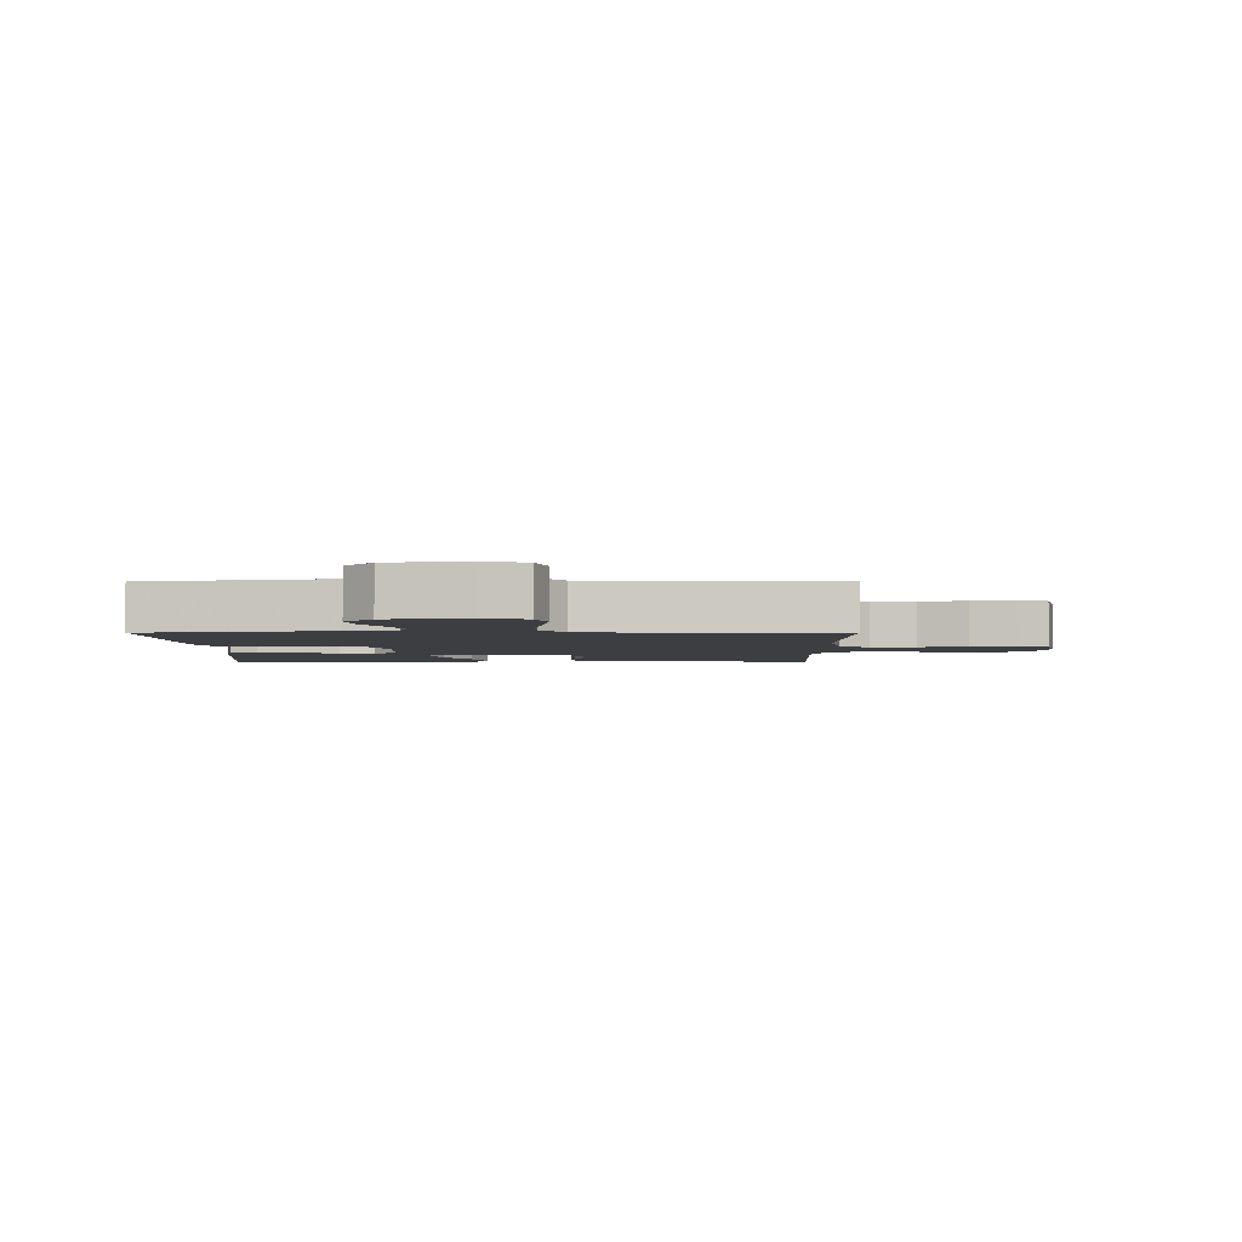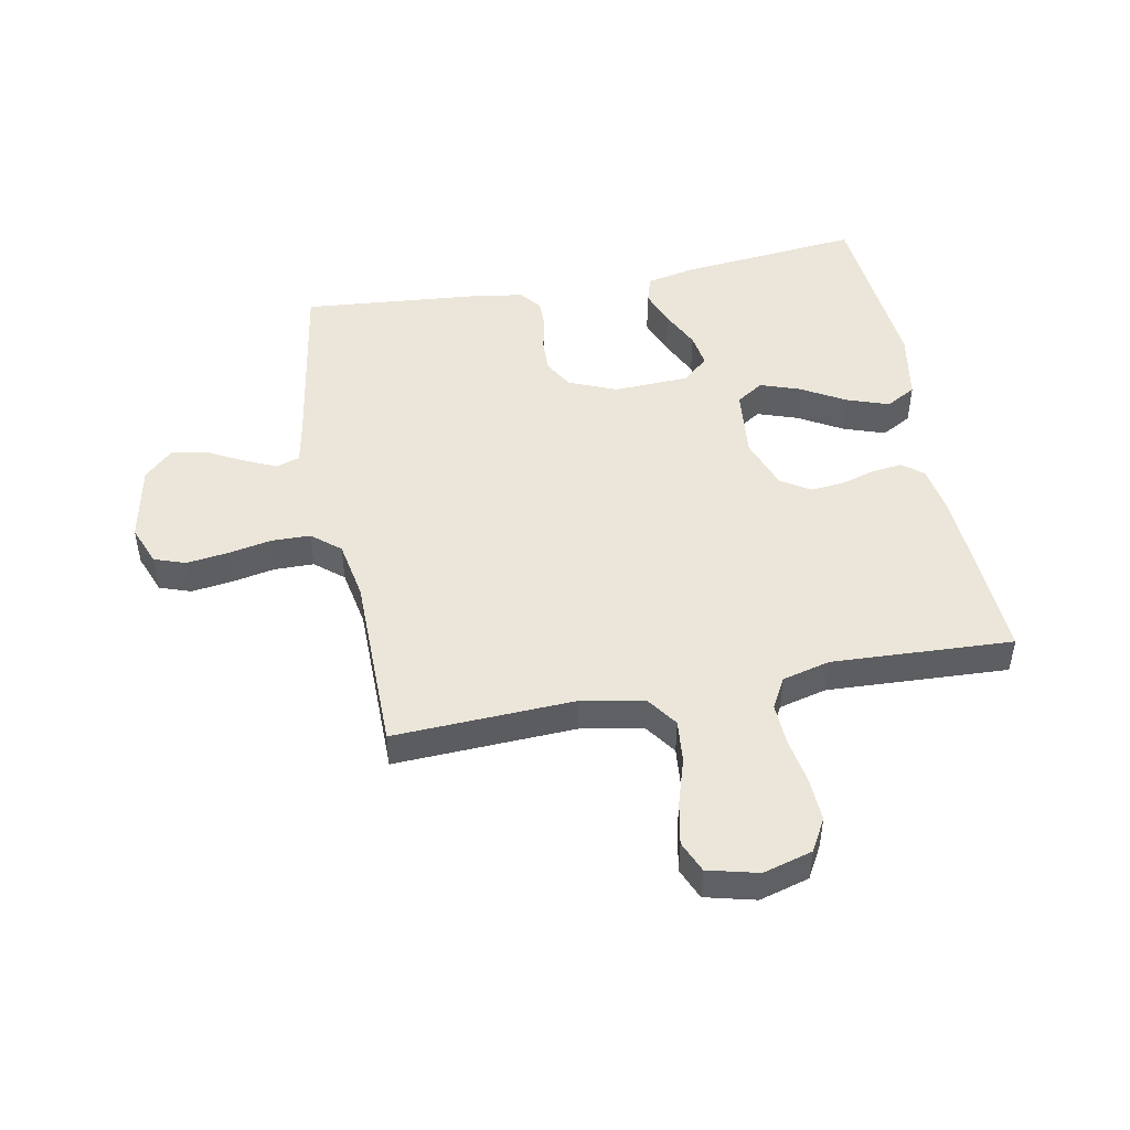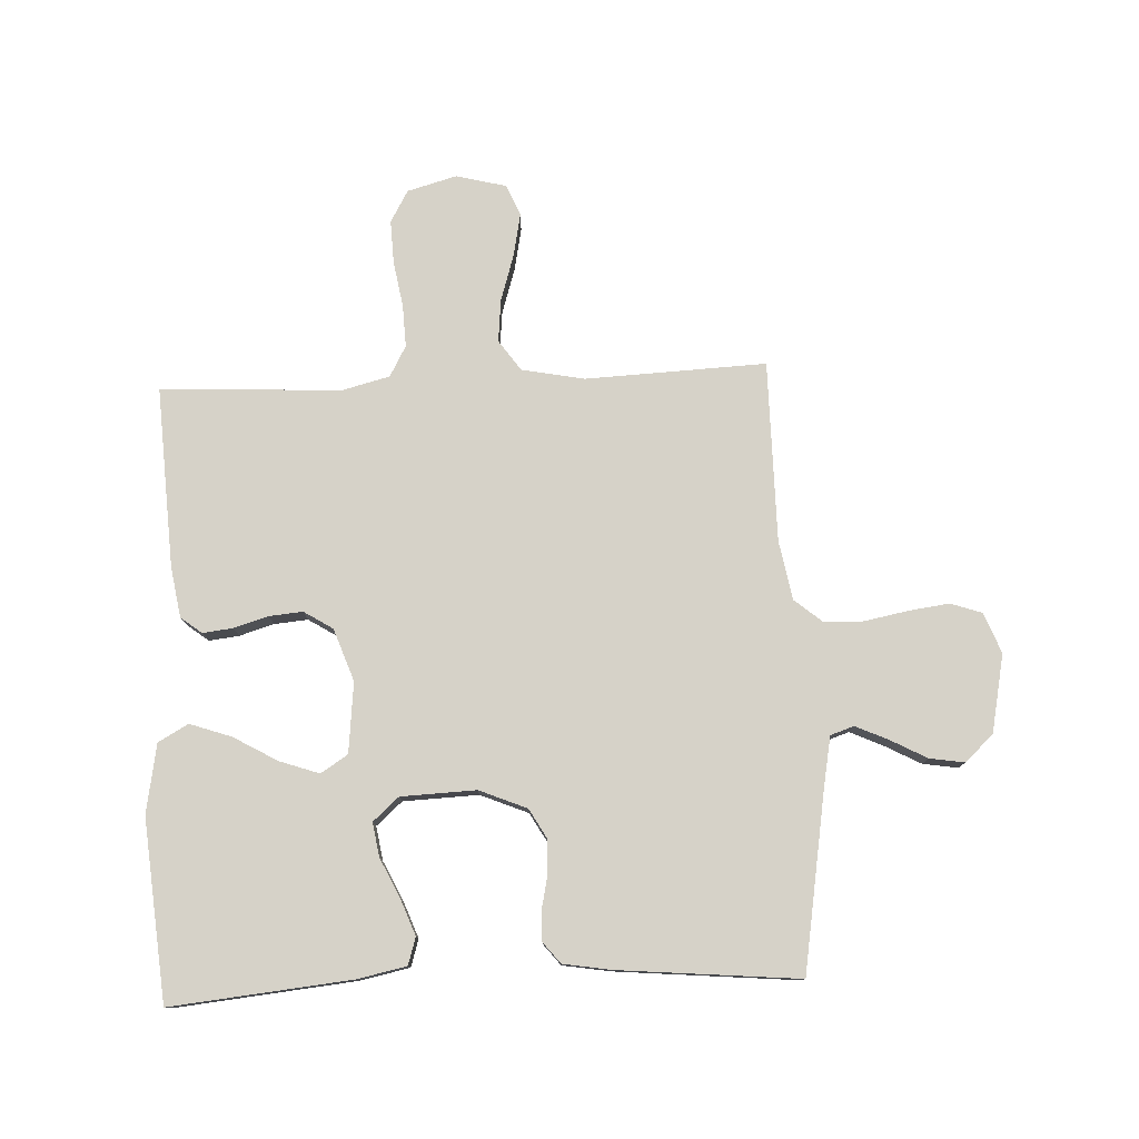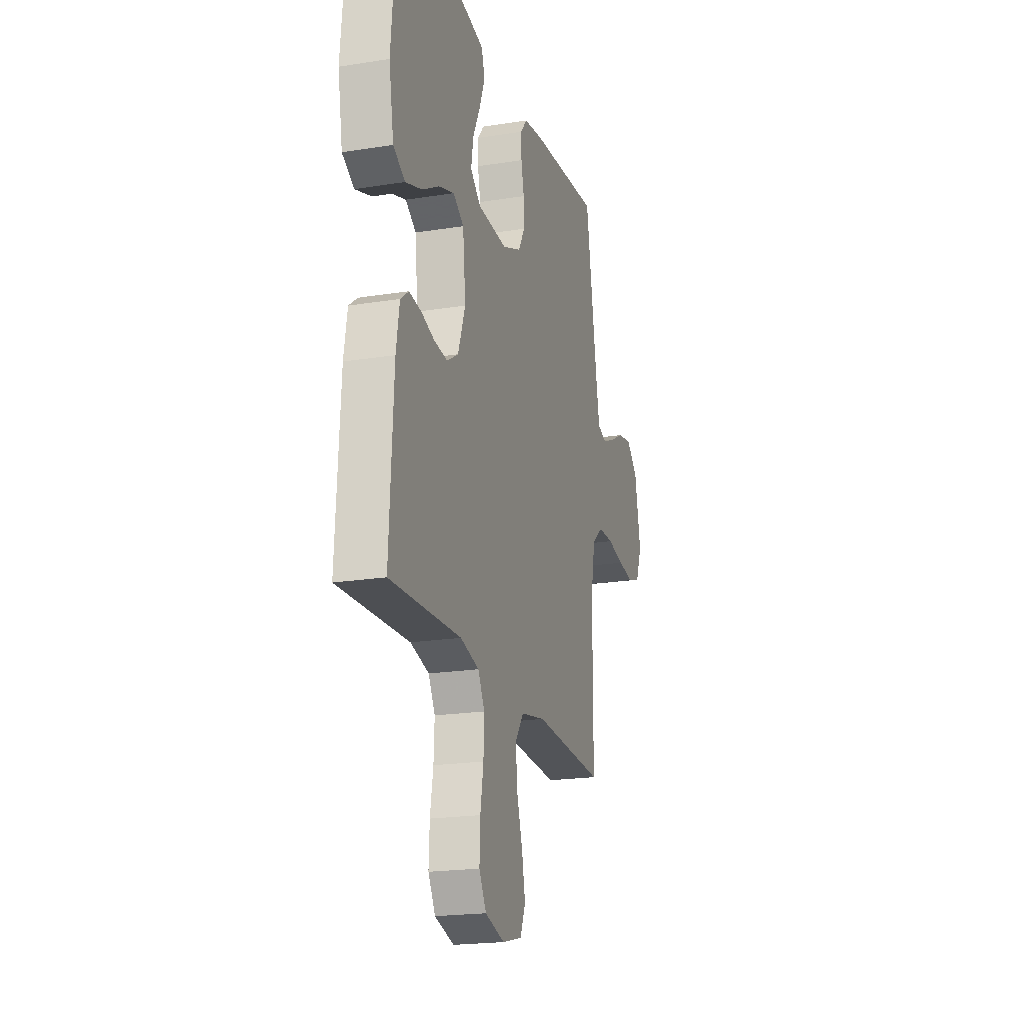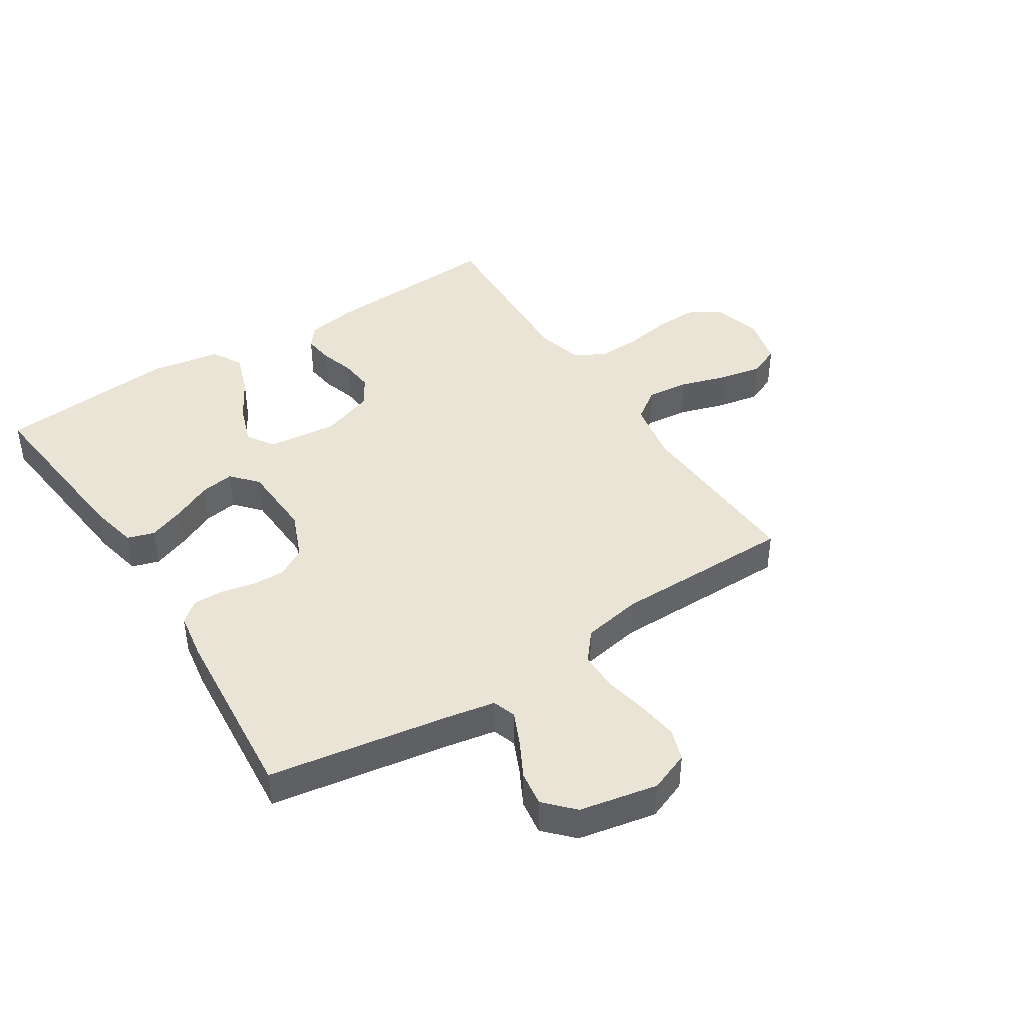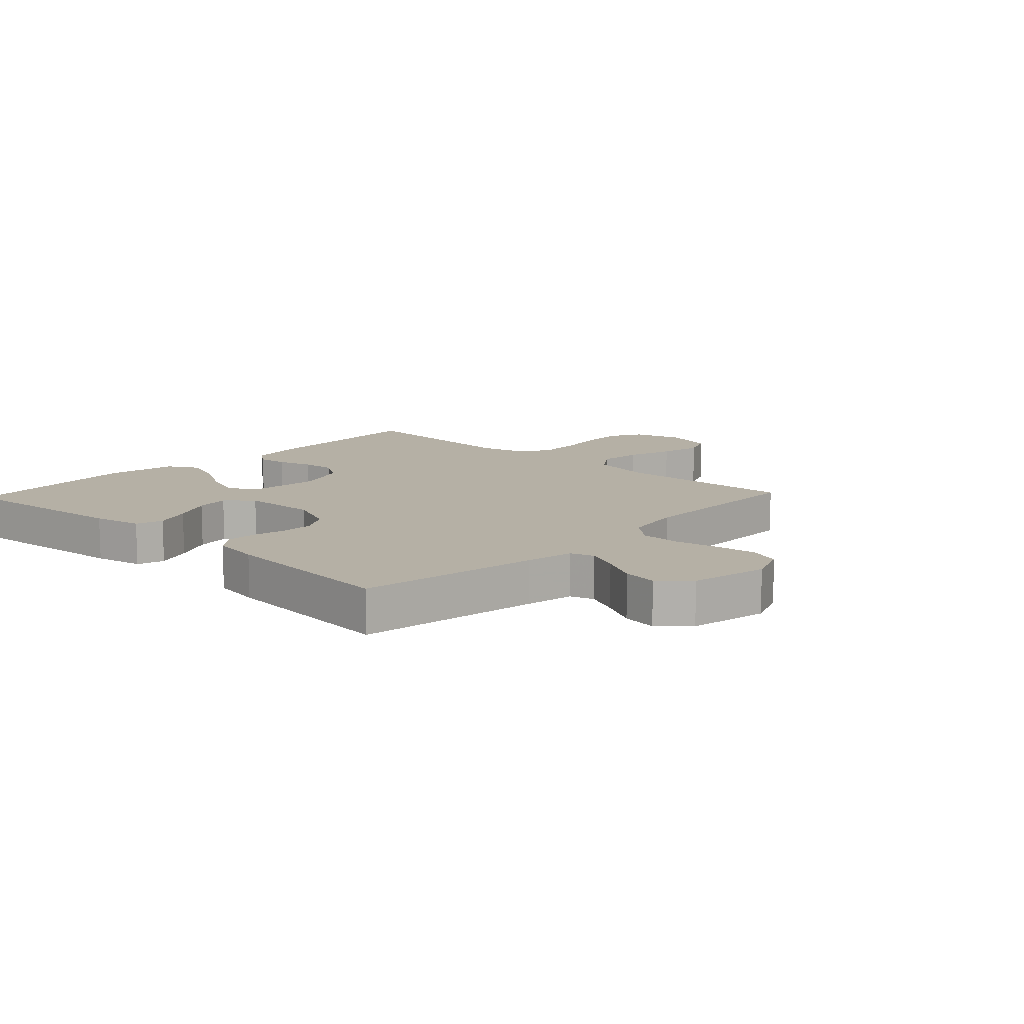
<metadata>
{"format":"obj","ext":"obj","renderer":"f3d","projection":"perspective","resolution":1024,"background":"white","views":[{"elev":-3.2,"azim":90.0,"up":"+Y"},{"elev":47.9,"azim":169.1,"up":"+Y"},{"elev":78.1,"azim":-2.5,"up":"+Y"},{"elev":-20.5,"azim":-73.8,"up":"+Z"},{"elev":42.4,"azim":57.1,"up":"+Y"},{"elev":11.7,"azim":43.2,"up":"+Y"}]}
</metadata>
<code>
v 0.5 0.07 -0.5
v 0.2 0.07 -0.487
v 0.096 0.07 -0.507
v 0.06 0.07 -0.558
v 0.067 0.07 -0.629
v 0.091 0.07 -0.706
v 0.105 0.07 -0.777
v 0.083 0.07 -0.829
v 0 0.07 -0.85
v -0.082 0.07 -0.827
v -0.112 0.07 -0.774
v -0.109 0.07 -0.702
v -0.096 0.07 -0.626
v -0.093 0.07 -0.556
v -0.121 0.07 -0.505
v -0.2 0.07 -0.485
v -0.5 0.07 -0.5
v -0.483 0.07 -0.2
v -0.469 0.07 -0.116
v -0.434 0.07 -0.089
v -0.384 0.07 -0.095
v -0.327 0.07 -0.112
v -0.271 0.07 -0.117
v -0.223 0.07 -0.087
v -0.192 0.07 0
v -0.204 0.07 0.117
v -0.249 0.07 0.146
v -0.315 0.07 0.123
v -0.388 0.07 0.081
v -0.457 0.07 0.057
v -0.507 0.07 0.085
v -0.527 0.07 0.2
v -0.5 0.07 0.5
v -0.2 0.07 0.47
v -0.119 0.07 0.453
v -0.105 0.07 0.408
v -0.128 0.07 0.347
v -0.159 0.07 0.282
v -0.168 0.07 0.226
v -0.125 0.07 0.188
v 0 0.07 0.183
v 0.079 0.07 0.216
v 0.107 0.07 0.265
v 0.105 0.07 0.32
v 0.093 0.07 0.376
v 0.092 0.07 0.425
v 0.12 0.07 0.46
v 0.2 0.07 0.473
v 0.5 0.07 0.5
v 0.549 0.07 0.2
v 0.564 0.07 0.12
v 0.603 0.07 0.107
v 0.658 0.07 0.132
v 0.718 0.07 0.164
v 0.776 0.07 0.173
v 0.823 0.07 0.129
v 0.849 0.07 0
v 0.823 0.07 -0.067
v 0.771 0.07 -0.085
v 0.703 0.07 -0.076
v 0.631 0.07 -0.062
v 0.566 0.07 -0.063
v 0.519 0.07 -0.102
v 0.501 0.07 -0.2
v 0.5 0 -0.5
v 0.2 0 -0.487
v 0.096 0 -0.507
v 0.06 0 -0.558
v 0.067 0 -0.629
v 0.091 0 -0.706
v 0.105 0 -0.777
v 0.083 0 -0.829
v 0 0 -0.85
v -0.082 0 -0.827
v -0.112 0 -0.774
v -0.109 0 -0.702
v -0.096 0 -0.626
v -0.093 0 -0.556
v -0.121 0 -0.505
v -0.2 0 -0.485
v -0.5 0 -0.5
v -0.483 0 -0.2
v -0.469 0 -0.116
v -0.434 0 -0.089
v -0.384 0 -0.095
v -0.327 0 -0.112
v -0.271 0 -0.117
v -0.223 0 -0.087
v -0.192 0 0
v -0.204 0 0.117
v -0.249 0 0.146
v -0.315 0 0.123
v -0.388 0 0.081
v -0.457 0 0.057
v -0.507 0 0.085
v -0.527 0 0.2
v -0.5 0 0.5
v -0.2 0 0.47
v -0.119 0 0.453
v -0.105 0 0.408
v -0.128 0 0.347
v -0.159 0 0.282
v -0.168 0 0.226
v -0.125 0 0.188
v 0 0 0.183
v 0.079 0 0.216
v 0.107 0 0.265
v 0.105 0 0.32
v 0.093 0 0.376
v 0.092 0 0.425
v 0.12 0 0.46
v 0.2 0 0.473
v 0.5 0 0.5
v 0.549 0 0.2
v 0.564 0 0.12
v 0.603 0 0.107
v 0.658 0 0.132
v 0.718 0 0.164
v 0.776 0 0.173
v 0.823 0 0.129
v 0.849 0 0
v 0.823 0 -0.067
v 0.771 0 -0.085
v 0.703 0 -0.076
v 0.631 0 -0.062
v 0.566 0 -0.063
v 0.519 0 -0.102
v 0.501 0 -0.2
f 59 60 61
f 58 59 61
f 57 58 61
f 56 57 61
f 55 56 61
f 54 55 61
f 53 54 61
f 52 53 61 62
f 51 52 62 63
f 48 49 50
f 47 48 50
f 46 47 50
f 45 46 50
f 44 45 50
f 50 51 63
f 44 50 63
f 43 44 63
f 36 37 38
f 35 36 38
f 34 35 38
f 33 34 38
f 32 33 38
f 31 32 38
f 30 31 38
f 29 30 38
f 28 29 38
f 27 28 38 39
f 26 27 39 40
f 20 21 22
f 19 20 22
f 18 19 22
f 17 18 22
f 16 17 22
f 15 16 22 23
f 14 15 23 24
f 11 12 13
f 10 11 13
f 9 10 13
f 8 9 13
f 7 8 13
f 6 7 13
f 5 6 13
f 4 5 13 14
f 14 24 25
f 4 14 25
f 3 4 25
f 64 1 2
f 64 2 3
f 63 64 3
f 43 63 3
f 42 43 3
f 41 42 3 25
f 25 26 40 41
f 125 124 123
f 125 123 122
f 125 122 121
f 125 121 120
f 125 120 119
f 125 119 118
f 125 118 117
f 126 125 117 116
f 127 126 116 115
f 114 113 112
f 114 112 111
f 114 111 110
f 114 110 109
f 114 109 108
f 127 115 114
f 127 114 108
f 127 108 107
f 102 101 100
f 102 100 99
f 102 99 98
f 102 98 97
f 102 97 96
f 102 96 95
f 102 95 94
f 102 94 93
f 102 93 92
f 103 102 92 91
f 104 103 91 90
f 86 85 84
f 86 84 83
f 86 83 82
f 86 82 81
f 86 81 80
f 87 86 80 79
f 88 87 79 78
f 77 76 75
f 77 75 74
f 77 74 73
f 77 73 72
f 77 72 71
f 77 71 70
f 77 70 69
f 78 77 69 68
f 89 88 78
f 89 78 68
f 89 68 67
f 66 65 128
f 67 66 128
f 67 128 127
f 67 127 107
f 67 107 106
f 89 67 106 105
f 105 104 90 89
f 1 65 66 2
f 2 66 67 3
f 3 67 68 4
f 4 68 69 5
f 5 69 70 6
f 6 70 71 7
f 7 71 72 8
f 8 72 73 9
f 9 73 74 10
f 10 74 75 11
f 11 75 76 12
f 12 76 77 13
f 13 77 78 14
f 14 78 79 15
f 15 79 80 16
f 16 80 81 17
f 17 81 82 18
f 18 82 83 19
f 19 83 84 20
f 20 84 85 21
f 21 85 86 22
f 22 86 87 23
f 23 87 88 24
f 24 88 89 25
f 25 89 90 26
f 26 90 91 27
f 27 91 92 28
f 28 92 93 29
f 29 93 94 30
f 30 94 95 31
f 31 95 96 32
f 32 96 97 33
f 33 97 98 34
f 34 98 99 35
f 35 99 100 36
f 36 100 101 37
f 37 101 102 38
f 38 102 103 39
f 39 103 104 40
f 40 104 105 41
f 41 105 106 42
f 42 106 107 43
f 43 107 108 44
f 44 108 109 45
f 45 109 110 46
f 46 110 111 47
f 47 111 112 48
f 48 112 113 49
f 49 113 114 50
f 50 114 115 51
f 51 115 116 52
f 52 116 117 53
f 53 117 118 54
f 54 118 119 55
f 55 119 120 56
f 56 120 121 57
f 57 121 122 58
f 58 122 123 59
f 59 123 124 60
f 60 124 125 61
f 61 125 126 62
f 62 126 127 63
f 63 127 128 64
f 64 128 65 1

</code>
